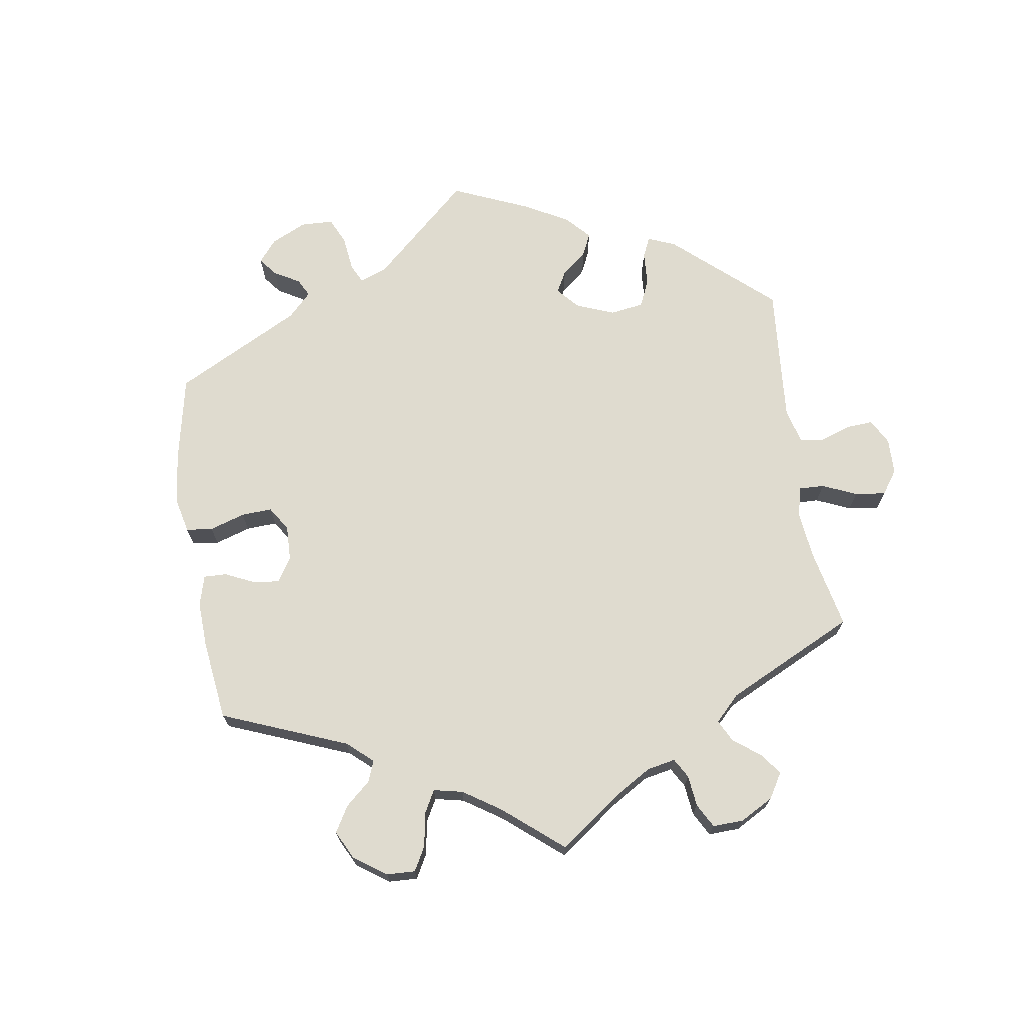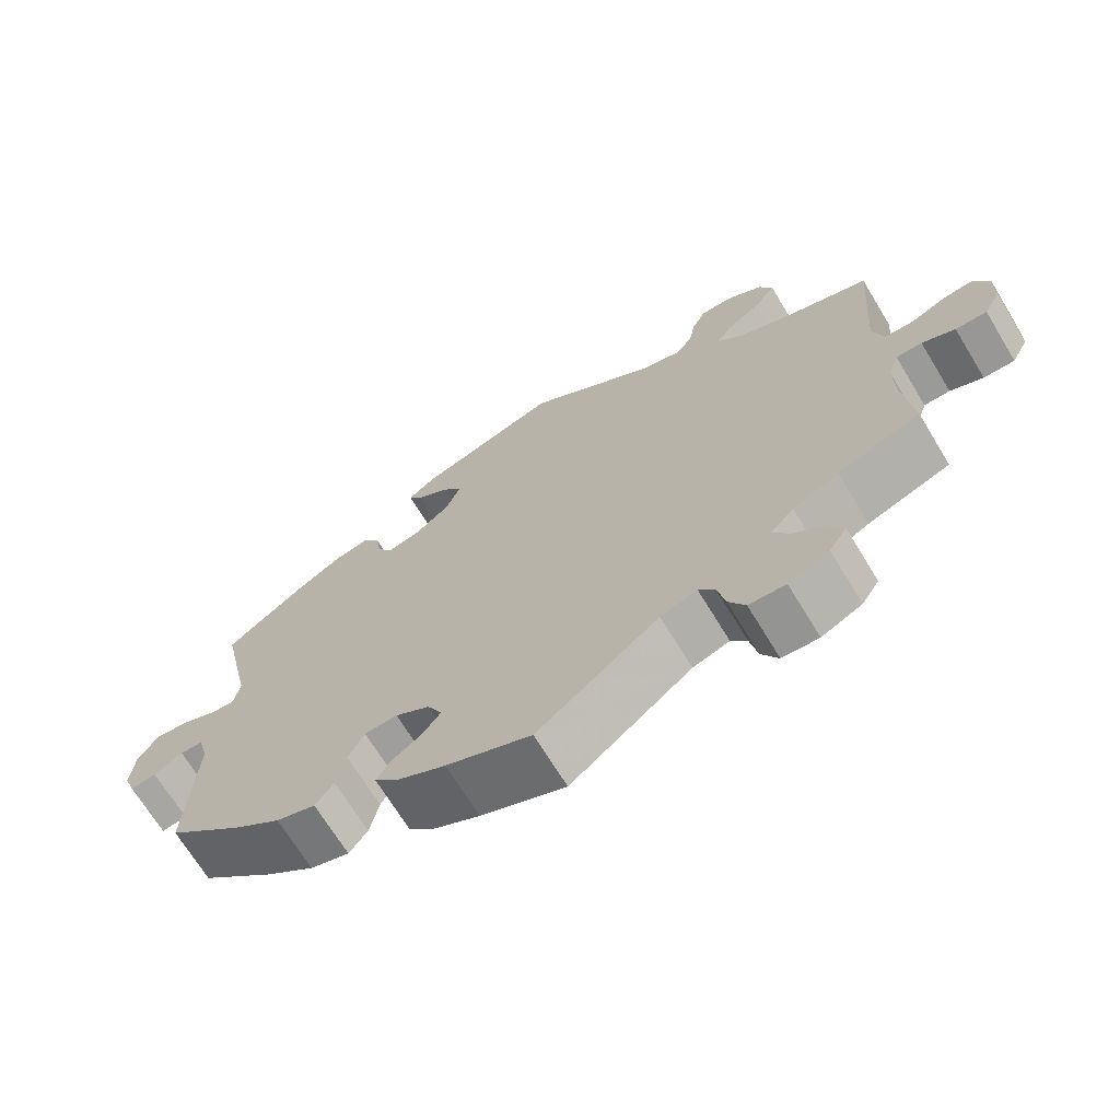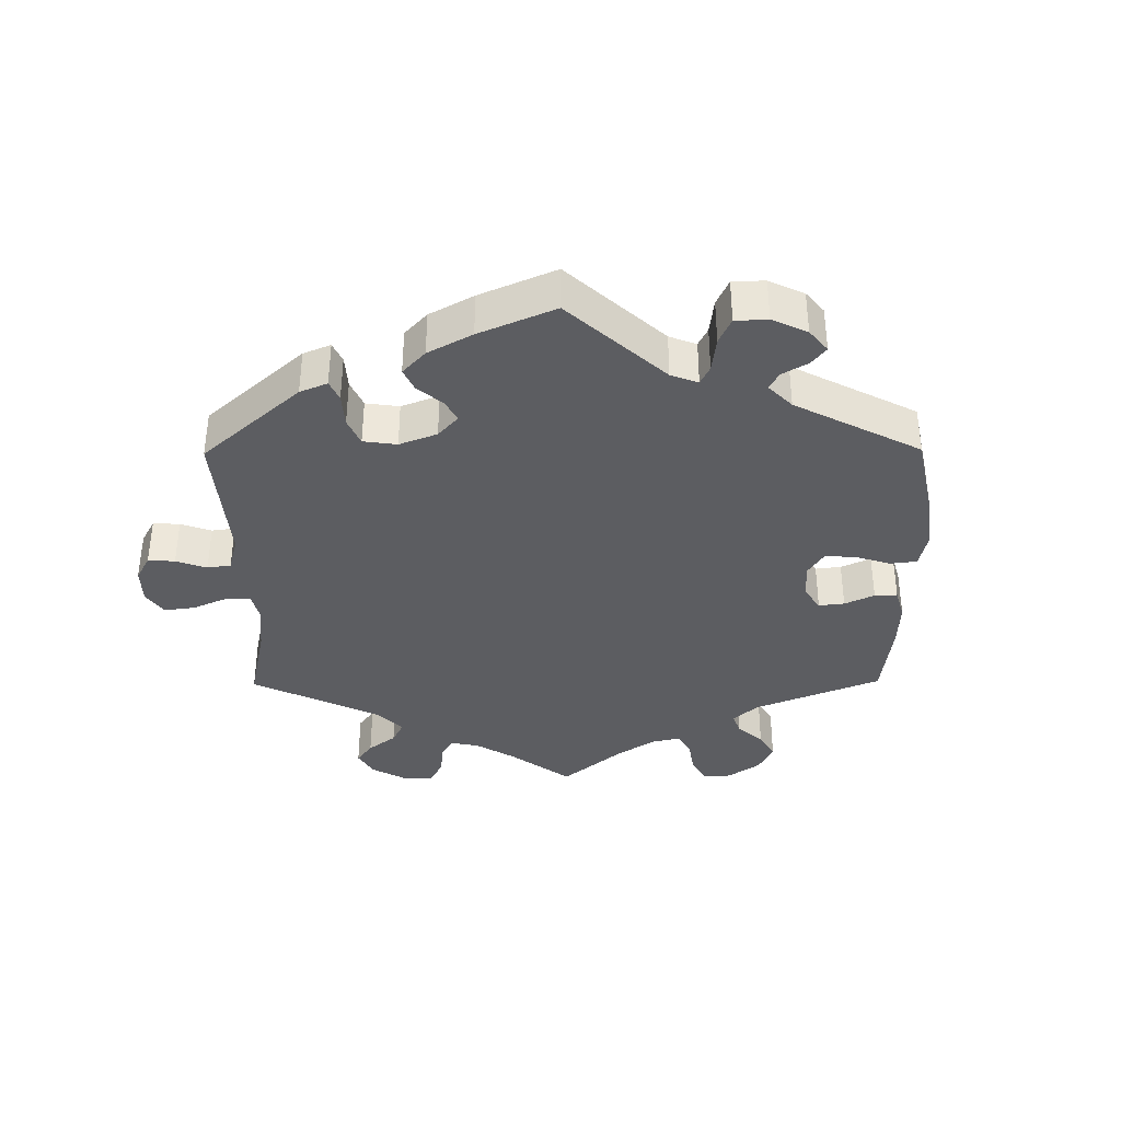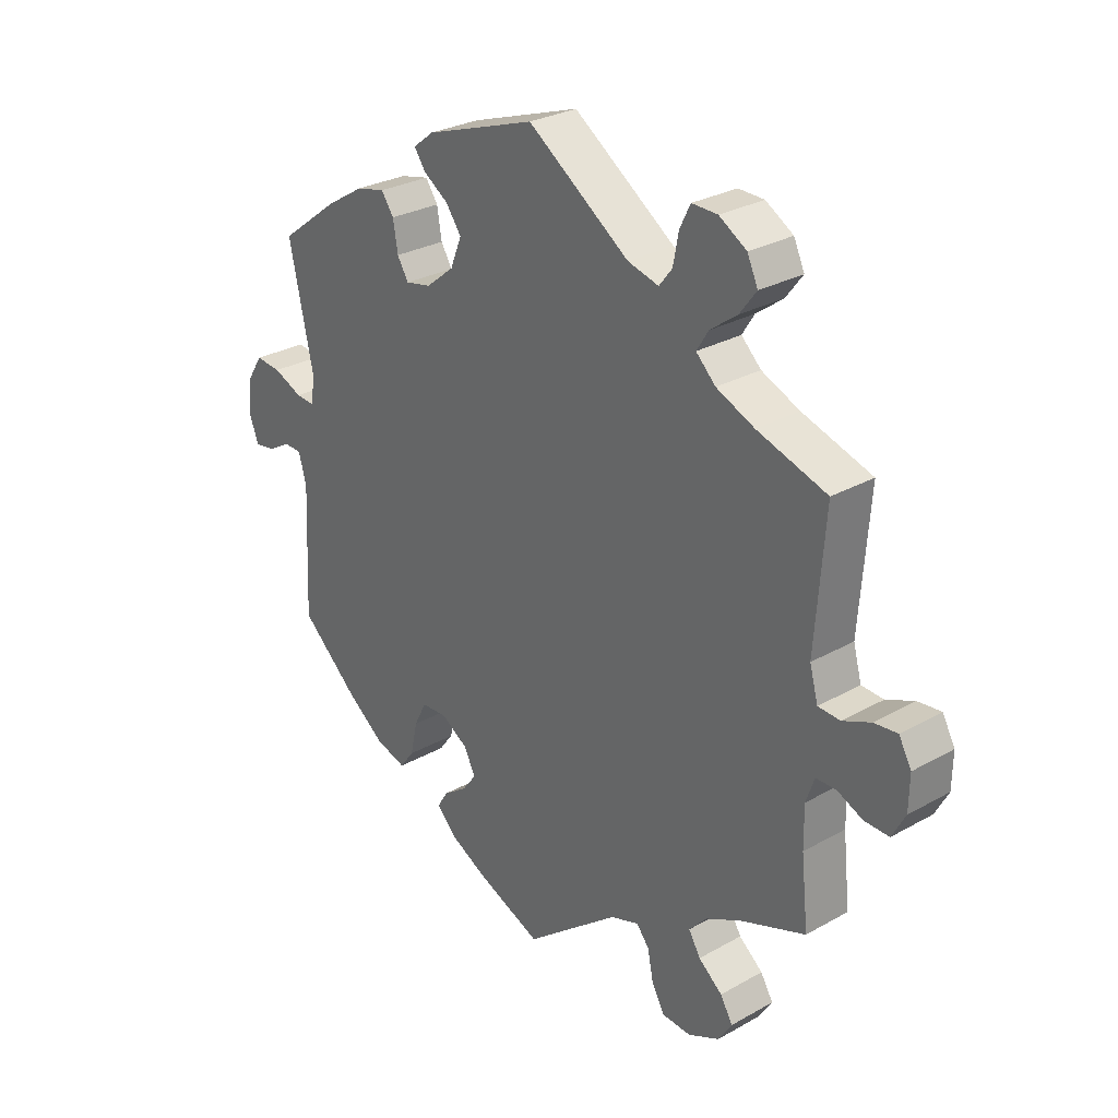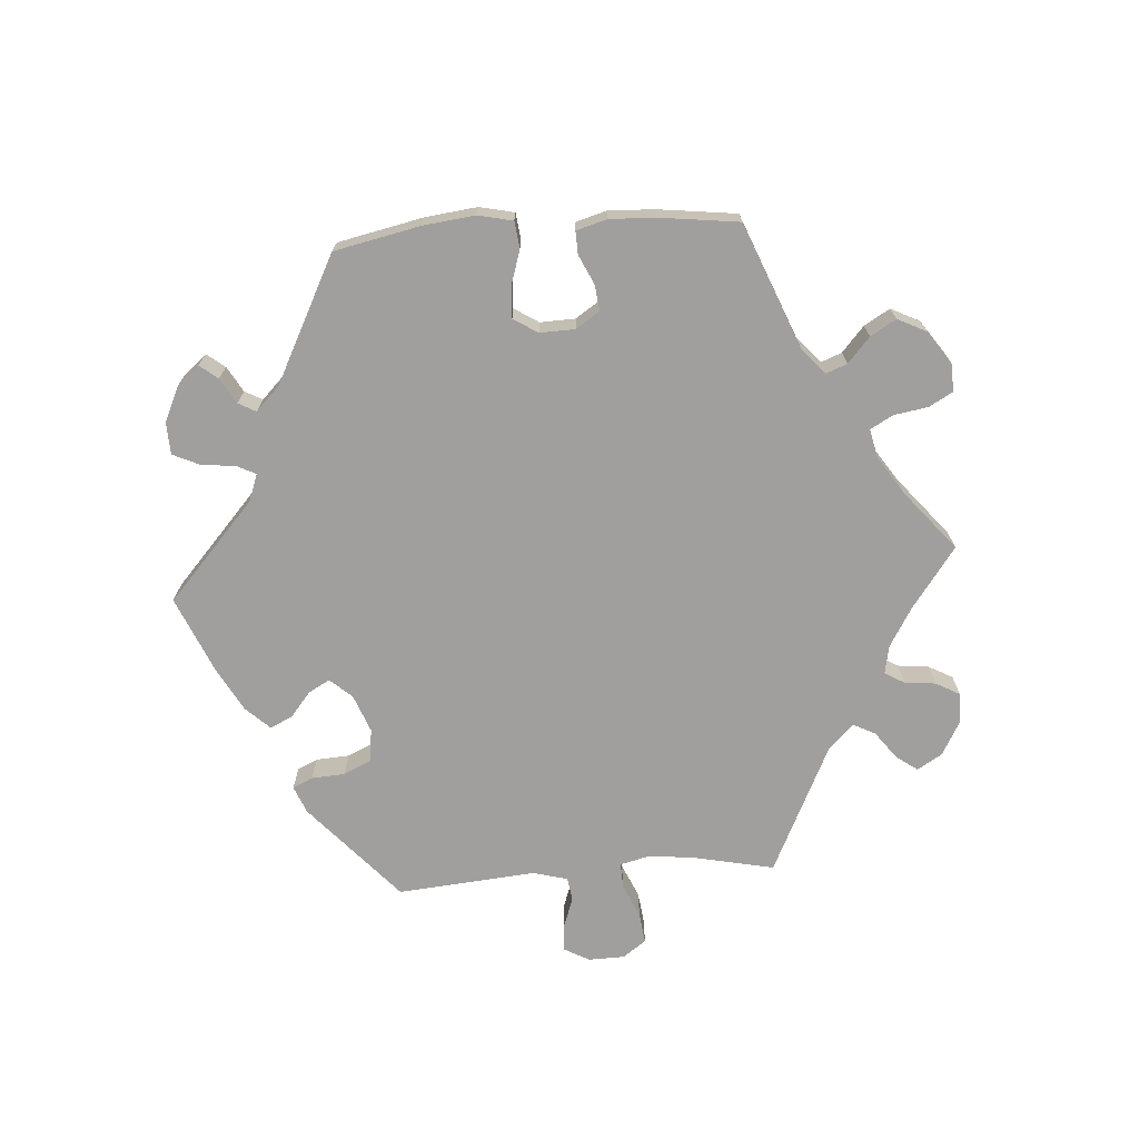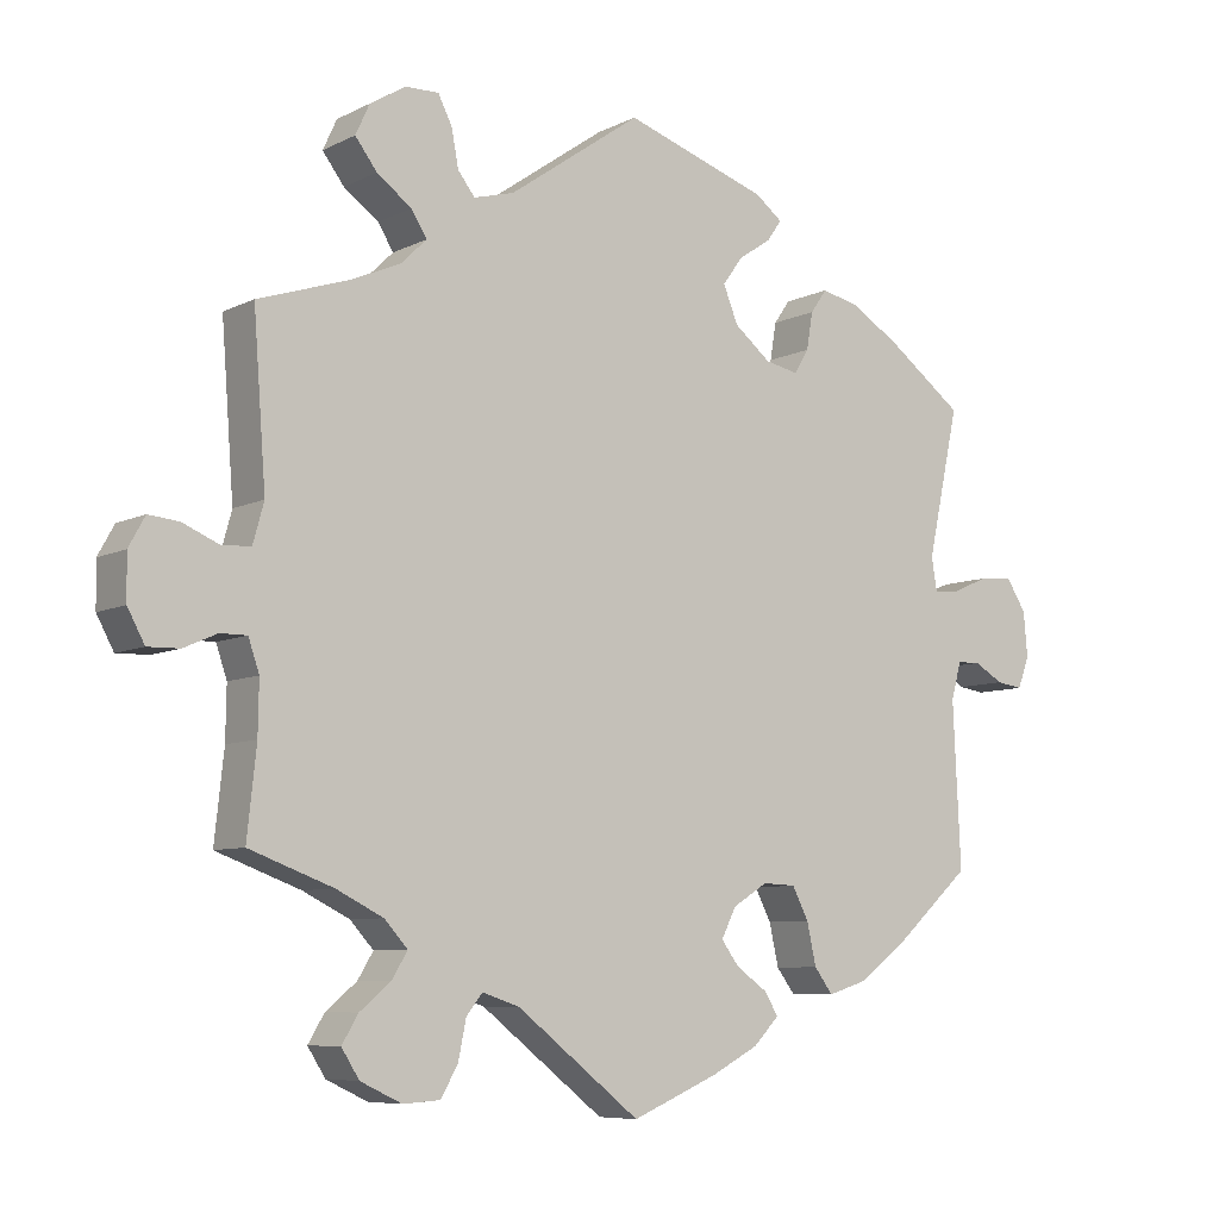
<metadata>
{"format":"obj","ext":"obj","renderer":"f3d","projection":"perspective","resolution":1024,"background":"white","views":[{"elev":70.5,"azim":-128.9,"up":"+Y"},{"elev":-69.2,"azim":-148.7,"up":"+Z"},{"elev":-37.0,"azim":60.5,"up":"+Y"},{"elev":28.3,"azim":-130.4,"up":"+Z"},{"elev":-71.3,"azim":154.1,"up":"+Y"},{"elev":-7.5,"azim":-36.1,"up":"+Z"}]}
</metadata>
<code>
v -0.384 0.07 0.327
v -0.32 0.07 0.355
v -0.287 0.07 0.387
v -0.307 0.07 0.419
v -0.352 0.07 0.452
v -0.38 0.07 0.489
v -0.362 0.07 0.528
v -0.316 0.07 0.556
v -0.273 0.07 0.557
v -0.255 0.07 0.521
v -0.246 0.07 0.473
v -0.224 0.07 0.445
v -0.172 0.07 0.459
v -0.001 0.07 0.578
v 0.184 0.07 0.516
v 0.219 0.07 0.489
v 0.2 0.07 0.462
v 0.158 0.07 0.434
v 0.132 0.07 0.398
v 0.151 0.07 0.351
v 0.198 0.07 0.313
v 0.241 0.07 0.304
v 0.26 0.07 0.335
v 0.268 0.07 0.383
v 0.289 0.07 0.413
v 0.337 0.07 0.402
v 0.401 0.07 0.363
v 0.5 0.07 0.289
v 0.459 0.07 0.099
v 0.466 0.07 0.056
v 0.497 0.07 0.058
v 0.546 0.07 0.079
v 0.589 0.07 0.083
v 0.615 0.07 0.042
v 0.62 0.07 -0.016
v 0.605 0.07 -0.056
v 0.571 0.07 -0.051
v 0.533 0.07 -0.029
v 0.503 0.07 -0.03
v 0.49 0.07 -0.078
v 0.5 0.07 -0.289
v 0.402 0.07 -0.377
v 0.339 0.07 -0.424
v 0.288 0.07 -0.44
v 0.264 0.07 -0.408
v 0.252 0.07 -0.354
v 0.231 0.07 -0.313
v 0.188 0.07 -0.311
v 0.143 0.07 -0.339
v 0.124 0.07 -0.377
v 0.147 0.07 -0.408
v 0.187 0.07 -0.436
v 0.205 0.07 -0.465
v 0.172 0.07 -0.499
v 0.111 0.07 -0.531
v 0 0.07 -0.578
v -0.159 0.07 -0.453
v -0.207 0.07 -0.437
v -0.228 0.07 -0.463
v -0.238 0.07 -0.512
v -0.26 0.07 -0.551
v -0.308 0.07 -0.554
v -0.361 0.07 -0.529
v -0.384 0.07 -0.493
v -0.363 0.07 -0.458
v -0.323 0.07 -0.425
v -0.303 0.07 -0.392
v -0.333 0.07 -0.359
v -0.393 0.07 -0.329
v -0.501 0.07 -0.289
v -0.489 0.07 -0.177
v -0.488 0.07 -0.11
v -0.502 0.07 -0.069
v -0.536 0.07 -0.069
v -0.579 0.07 -0.088
v -0.62 0.07 -0.089
v -0.642 0.07 -0.048
v -0.643 0.07 0.009
v -0.622 0.07 0.047
v -0.583 0.07 0.043
v -0.536 0.07 0.023
v -0.499 0.07 0.025
v -0.485 0.07 0.076
v -0.501 0.07 0.289
v -0.384 0 0.327
v -0.32 0 0.355
v -0.287 0 0.387
v -0.307 0 0.419
v -0.352 0 0.452
v -0.38 0 0.489
v -0.362 0 0.528
v -0.316 0 0.556
v -0.273 0 0.557
v -0.255 0 0.521
v -0.246 0 0.473
v -0.224 0 0.445
v -0.172 0 0.459
v -0.001 0 0.578
v 0.184 0 0.516
v 0.219 0 0.489
v 0.2 0 0.462
v 0.158 0 0.434
v 0.132 0 0.398
v 0.151 0 0.351
v 0.198 0 0.313
v 0.241 0 0.304
v 0.26 0 0.335
v 0.268 0 0.383
v 0.289 0 0.413
v 0.337 0 0.402
v 0.401 0 0.363
v 0.5 0 0.289
v 0.459 0 0.099
v 0.466 0 0.056
v 0.497 0 0.058
v 0.546 0 0.079
v 0.589 0 0.083
v 0.615 0 0.042
v 0.62 0 -0.016
v 0.605 0 -0.056
v 0.571 0 -0.051
v 0.533 0 -0.029
v 0.503 0 -0.03
v 0.49 0 -0.078
v 0.5 0 -0.289
v 0.402 0 -0.377
v 0.339 0 -0.424
v 0.288 0 -0.44
v 0.264 0 -0.408
v 0.252 0 -0.354
v 0.231 0 -0.313
v 0.188 0 -0.311
v 0.143 0 -0.339
v 0.124 0 -0.377
v 0.147 0 -0.408
v 0.187 0 -0.436
v 0.205 0 -0.465
v 0.172 0 -0.499
v 0.111 0 -0.531
v 0 0 -0.578
v -0.159 0 -0.453
v -0.207 0 -0.437
v -0.228 0 -0.463
v -0.238 0 -0.512
v -0.26 0 -0.551
v -0.308 0 -0.554
v -0.361 0 -0.529
v -0.384 0 -0.493
v -0.363 0 -0.458
v -0.323 0 -0.425
v -0.303 0 -0.392
v -0.333 0 -0.359
v -0.393 0 -0.329
v -0.501 0 -0.289
v -0.489 0 -0.177
v -0.488 0 -0.11
v -0.502 0 -0.069
v -0.536 0 -0.069
v -0.579 0 -0.088
v -0.62 0 -0.089
v -0.642 0 -0.048
v -0.643 0 0.009
v -0.622 0 0.047
v -0.583 0 0.043
v -0.536 0 0.023
v -0.499 0 0.025
v -0.485 0 0.076
v -0.501 0 0.289
f 83 84 1
f 82 83 1 2
f 78 79 80 81
f 78 81 82
f 77 78 82
f 74 75 76 77
f 73 74 77 82
f 72 73 82 2
f 69 70 71
f 68 69 71 72
f 67 68 72 2
f 63 64 65 66
f 63 66 67
f 62 63 67
f 59 60 61 62
f 58 59 62 67
f 57 58 67 2
f 51 52 53 54
f 50 51 54 55
f 43 44 45 46
f 43 46 47
f 40 41 42 43
f 39 40 43 47
f 35 36 37 38
f 35 38 39
f 34 35 39
f 31 32 33 34
f 30 31 34 39
f 26 27 28 29
f 26 29 30
f 23 24 25 26
f 22 23 26 30
f 21 22 30 39
f 15 16 17 18
f 13 14 15 18
f 12 13 18 19
f 8 9 10 11
f 8 11 12
f 7 8 12
f 4 5 6 7
f 3 4 7 12
f 50 55 56 57
f 49 50 57 2
f 48 49 2 3
f 20 21 39 47
f 19 20 47 48
f 3 12 19 48
f 85 168 167
f 86 85 167 166
f 165 164 163 162
f 166 165 162
f 166 162 161
f 161 160 159 158
f 166 161 158 157
f 86 166 157 156
f 155 154 153
f 156 155 153 152
f 86 156 152 151
f 150 149 148 147
f 151 150 147
f 151 147 146
f 146 145 144 143
f 151 146 143 142
f 86 151 142 141
f 138 137 136 135
f 139 138 135 134
f 130 129 128 127
f 131 130 127
f 127 126 125 124
f 131 127 124 123
f 122 121 120 119
f 123 122 119
f 123 119 118
f 118 117 116 115
f 123 118 115 114
f 113 112 111 110
f 114 113 110
f 110 109 108 107
f 114 110 107 106
f 123 114 106 105
f 102 101 100 99
f 102 99 98 97
f 103 102 97 96
f 95 94 93 92
f 96 95 92
f 96 92 91
f 91 90 89 88
f 96 91 88 87
f 141 140 139 134
f 86 141 134 133
f 87 86 133 132
f 131 123 105 104
f 132 131 104 103
f 132 103 96 87
f 1 85 86 2
f 2 86 87 3
f 3 87 88 4
f 4 88 89 5
f 5 89 90 6
f 6 90 91 7
f 7 91 92 8
f 8 92 93 9
f 9 93 94 10
f 10 94 95 11
f 11 95 96 12
f 12 96 97 13
f 13 97 98 14
f 14 98 99 15
f 15 99 100 16
f 16 100 101 17
f 17 101 102 18
f 18 102 103 19
f 19 103 104 20
f 20 104 105 21
f 21 105 106 22
f 22 106 107 23
f 23 107 108 24
f 24 108 109 25
f 25 109 110 26
f 26 110 111 27
f 27 111 112 28
f 28 112 113 29
f 29 113 114 30
f 30 114 115 31
f 31 115 116 32
f 32 116 117 33
f 33 117 118 34
f 34 118 119 35
f 35 119 120 36
f 36 120 121 37
f 37 121 122 38
f 38 122 123 39
f 39 123 124 40
f 40 124 125 41
f 41 125 126 42
f 42 126 127 43
f 43 127 128 44
f 44 128 129 45
f 45 129 130 46
f 46 130 131 47
f 47 131 132 48
f 48 132 133 49
f 49 133 134 50
f 50 134 135 51
f 51 135 136 52
f 52 136 137 53
f 53 137 138 54
f 54 138 139 55
f 55 139 140 56
f 56 140 141 57
f 57 141 142 58
f 58 142 143 59
f 59 143 144 60
f 60 144 145 61
f 61 145 146 62
f 62 146 147 63
f 63 147 148 64
f 64 148 149 65
f 65 149 150 66
f 66 150 151 67
f 67 151 152 68
f 68 152 153 69
f 69 153 154 70
f 70 154 155 71
f 71 155 156 72
f 72 156 157 73
f 73 157 158 74
f 74 158 159 75
f 75 159 160 76
f 76 160 161 77
f 77 161 162 78
f 78 162 163 79
f 79 163 164 80
f 80 164 165 81
f 81 165 166 82
f 82 166 167 83
f 83 167 168 84
f 84 168 85 1

</code>
